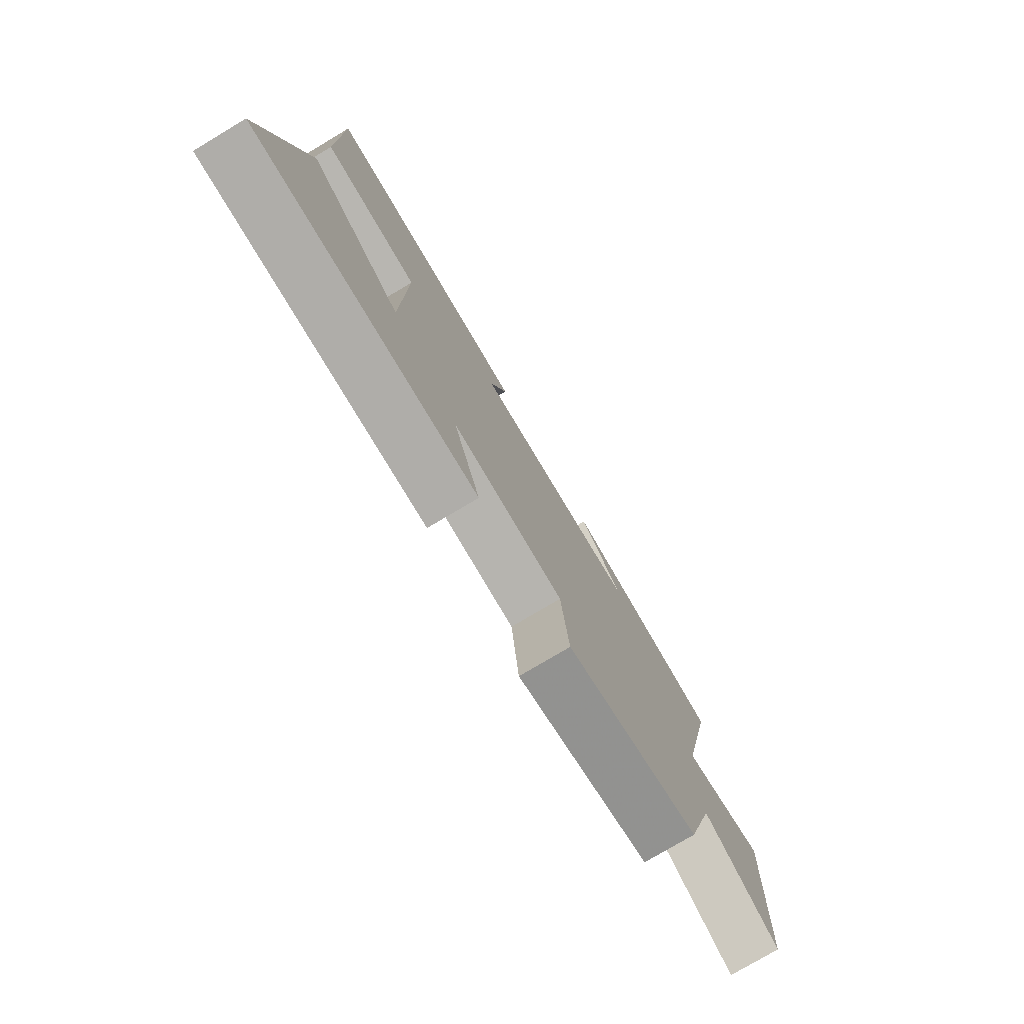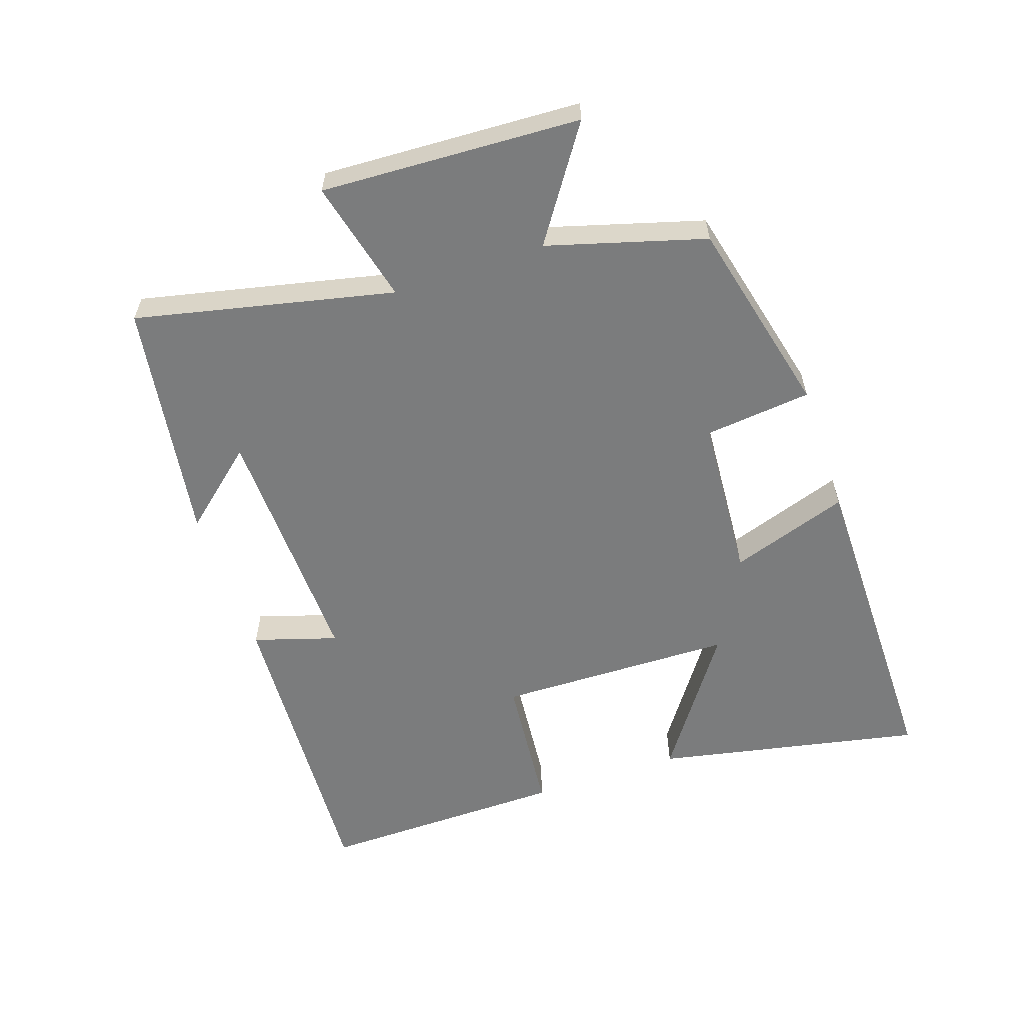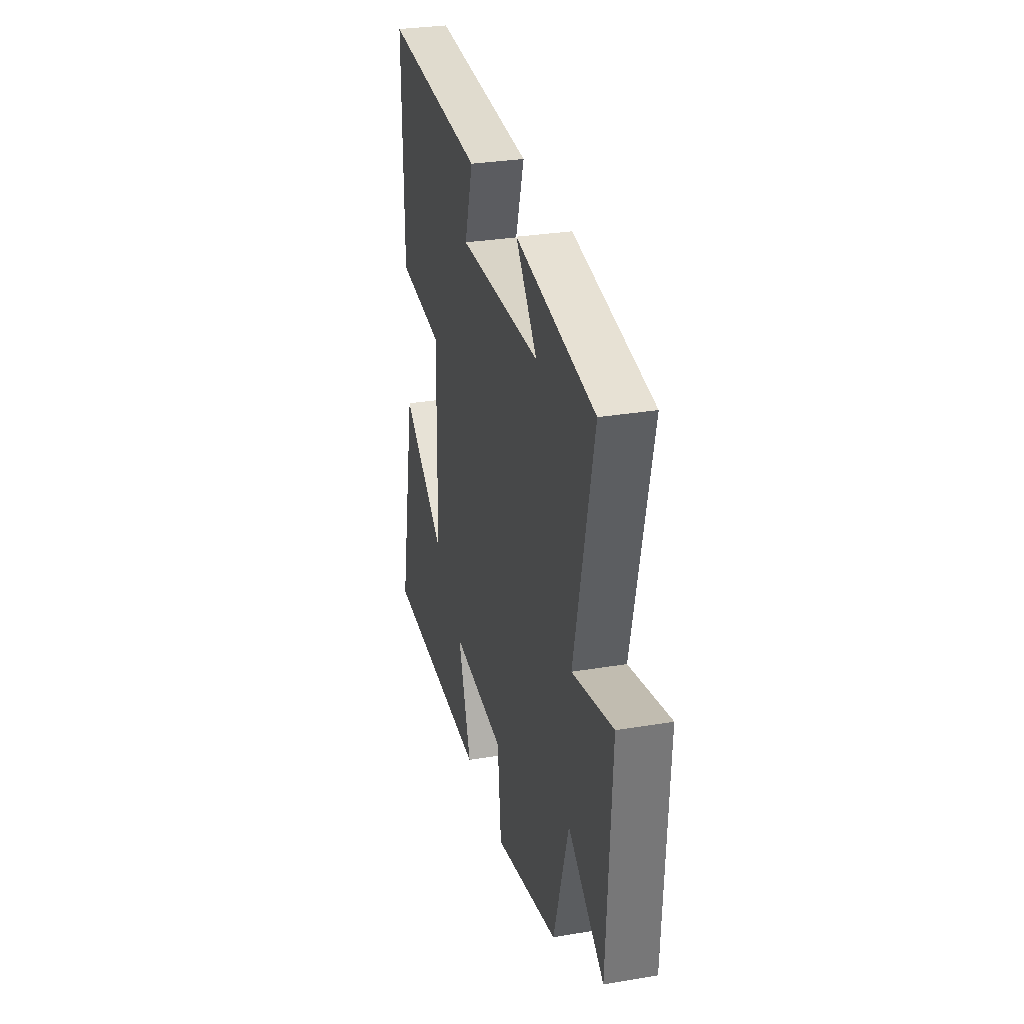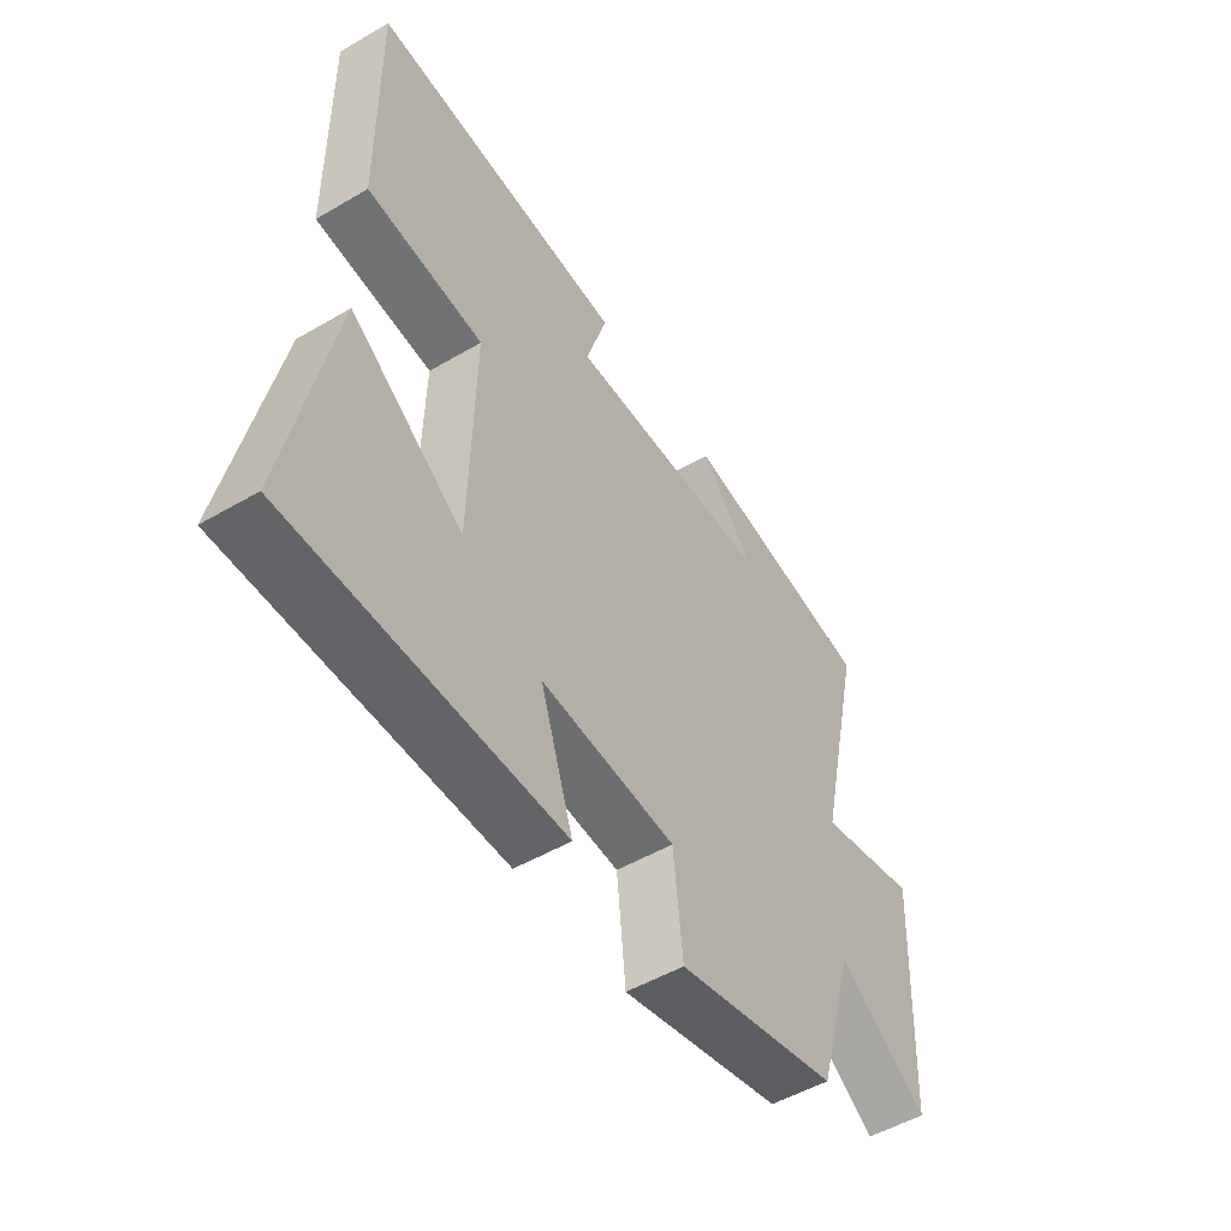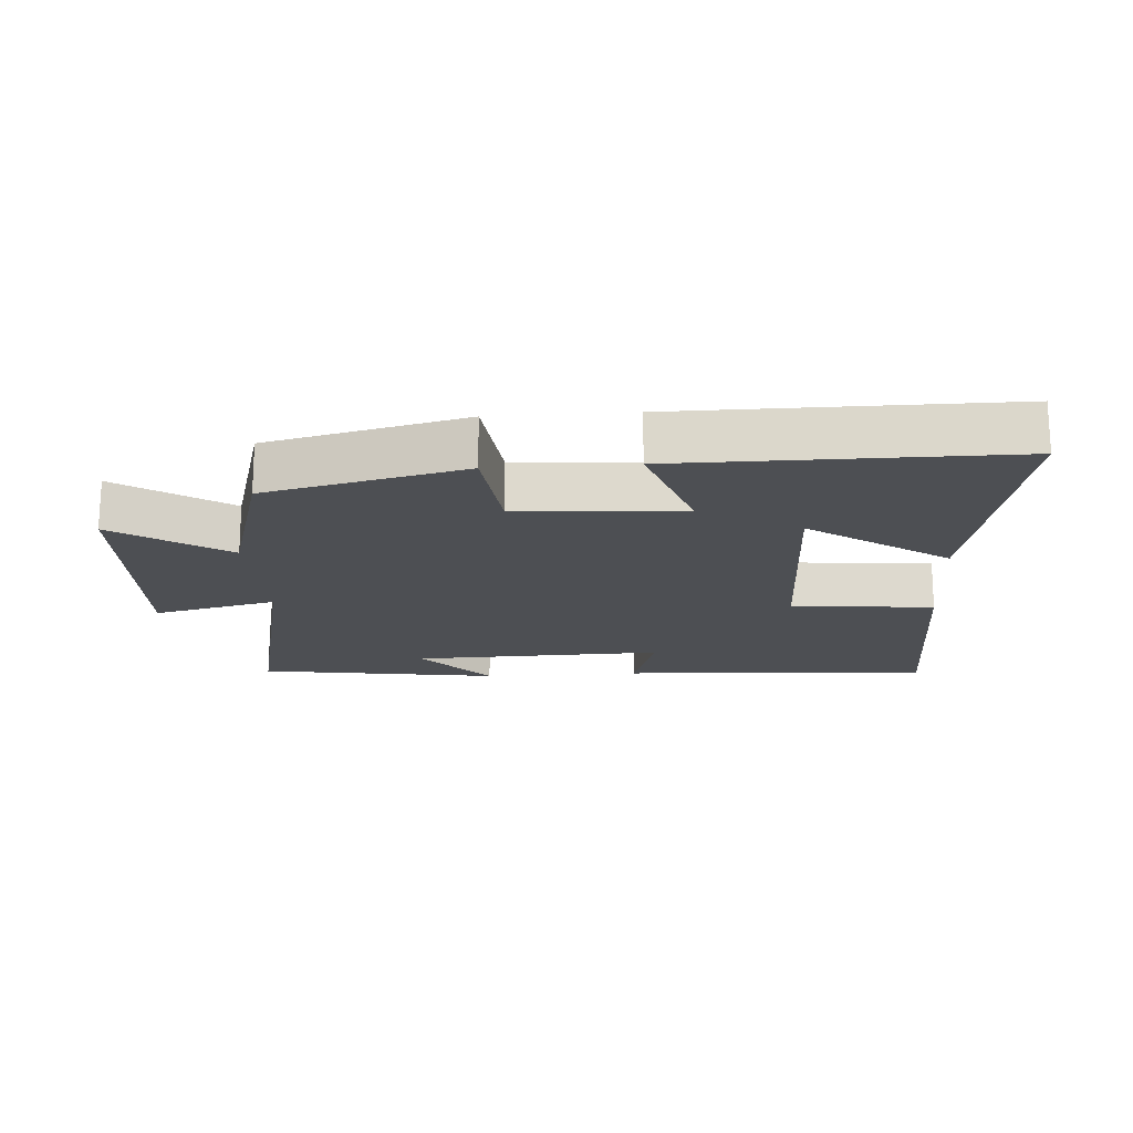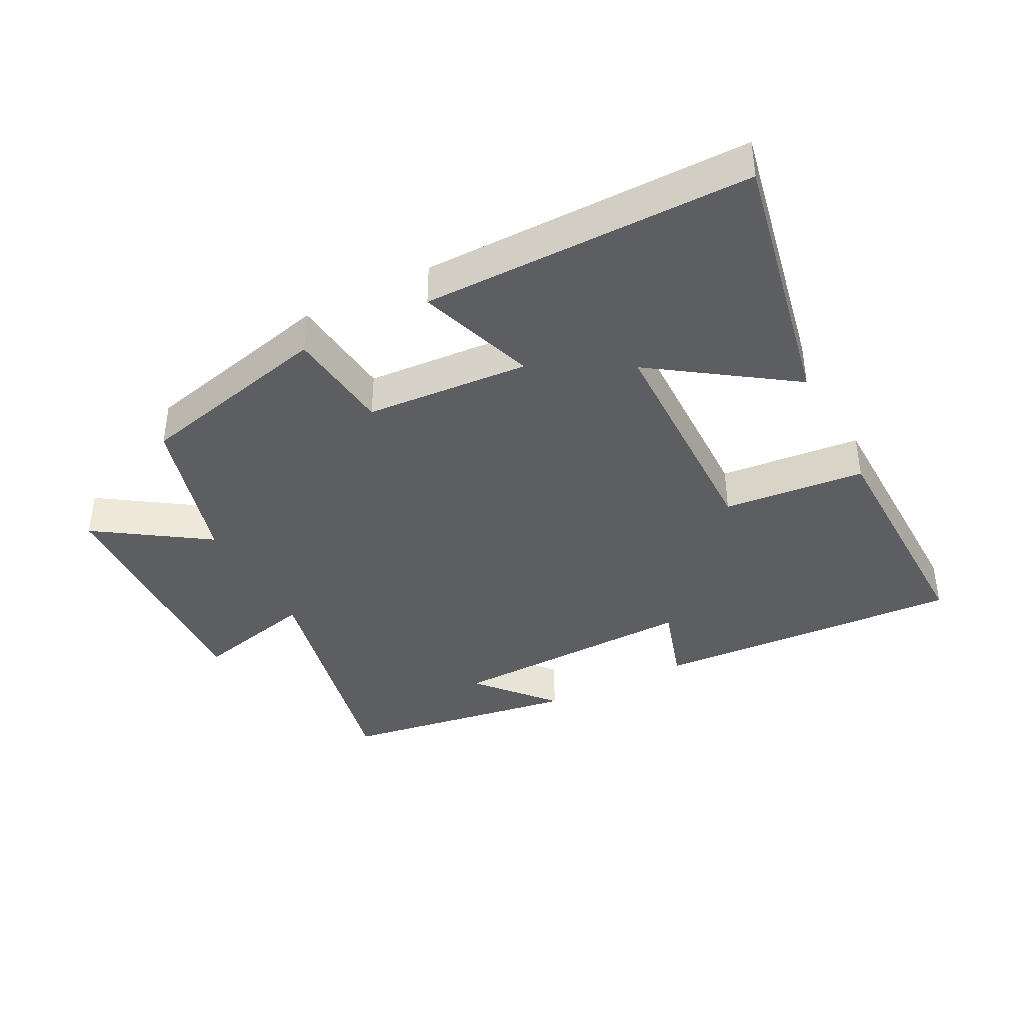
<metadata>
{"format":"obj","ext":"obj","renderer":"f3d","projection":"perspective","resolution":1024,"background":"white","views":[{"elev":-77.3,"azim":-59.2,"up":"+Z"},{"elev":-58.6,"azim":108.9,"up":"+Y"},{"elev":30.2,"azim":76.3,"up":"+Z"},{"elev":-51.1,"azim":-57.5,"up":"+Z"},{"elev":-18.0,"azim":-175.9,"up":"+Y"},{"elev":-39.2,"azim":-152.3,"up":"+Y"}]}
</metadata>
<code>
v 0.43 0.07 -0.428
v 0.127 0.07 -0.5
v 0.11 0.07 -0.336
v -0.142 0.07 -0.318
v -0.081 0.07 -0.5
v -0.584 0.07 -0.5
v -0.5 0.07 -0.091
v -0.29 0.07 -0.238
v -0.282 0.07 0.126
v -0.5 0.07 0.147
v -0.505 0.07 0.528
v -0.027 0.07 0.5
v -0.067 0.07 0.372
v 0.319 0.07 0.382
v 0.219 0.07 0.5
v 0.589 0.07 0.442
v 0.5 0.07 0.048
v 0.689 0.07 0.093
v 0.669 0.07 -0.303
v 0.5 0.07 -0.188
v 0.43 0 -0.428
v 0.127 0 -0.5
v 0.11 0 -0.336
v -0.142 0 -0.318
v -0.081 0 -0.5
v -0.584 0 -0.5
v -0.5 0 -0.091
v -0.29 0 -0.238
v -0.282 0 0.126
v -0.5 0 0.147
v -0.505 0 0.528
v -0.027 0 0.5
v -0.067 0 0.372
v 0.319 0 0.382
v 0.219 0 0.5
v 0.589 0 0.442
v 0.5 0 0.048
v 0.689 0 0.093
v 0.669 0 -0.303
v 0.5 0 -0.188
f 17 18 19 20
f 17 20 1 2
f 16 17 2 3
f 14 15 16
f 14 16 3 4
f 13 14 4
f 10 11 12 13
f 9 10 13
f 8 9 13 4
f 5 6 7 8
f 4 5 8
f 40 39 38 37
f 22 21 40 37
f 23 22 37 36
f 36 35 34
f 24 23 36 34
f 24 34 33
f 33 32 31 30
f 33 30 29
f 24 33 29 28
f 28 27 26 25
f 28 25 24
f 1 21 22 2
f 2 22 23 3
f 3 23 24 4
f 4 24 25 5
f 5 25 26 6
f 6 26 27 7
f 7 27 28 8
f 8 28 29 9
f 9 29 30 10
f 10 30 31 11
f 11 31 32 12
f 12 32 33 13
f 13 33 34 14
f 14 34 35 15
f 15 35 36 16
f 16 36 37 17
f 17 37 38 18
f 18 38 39 19
f 19 39 40 20
f 20 40 21 1

</code>
